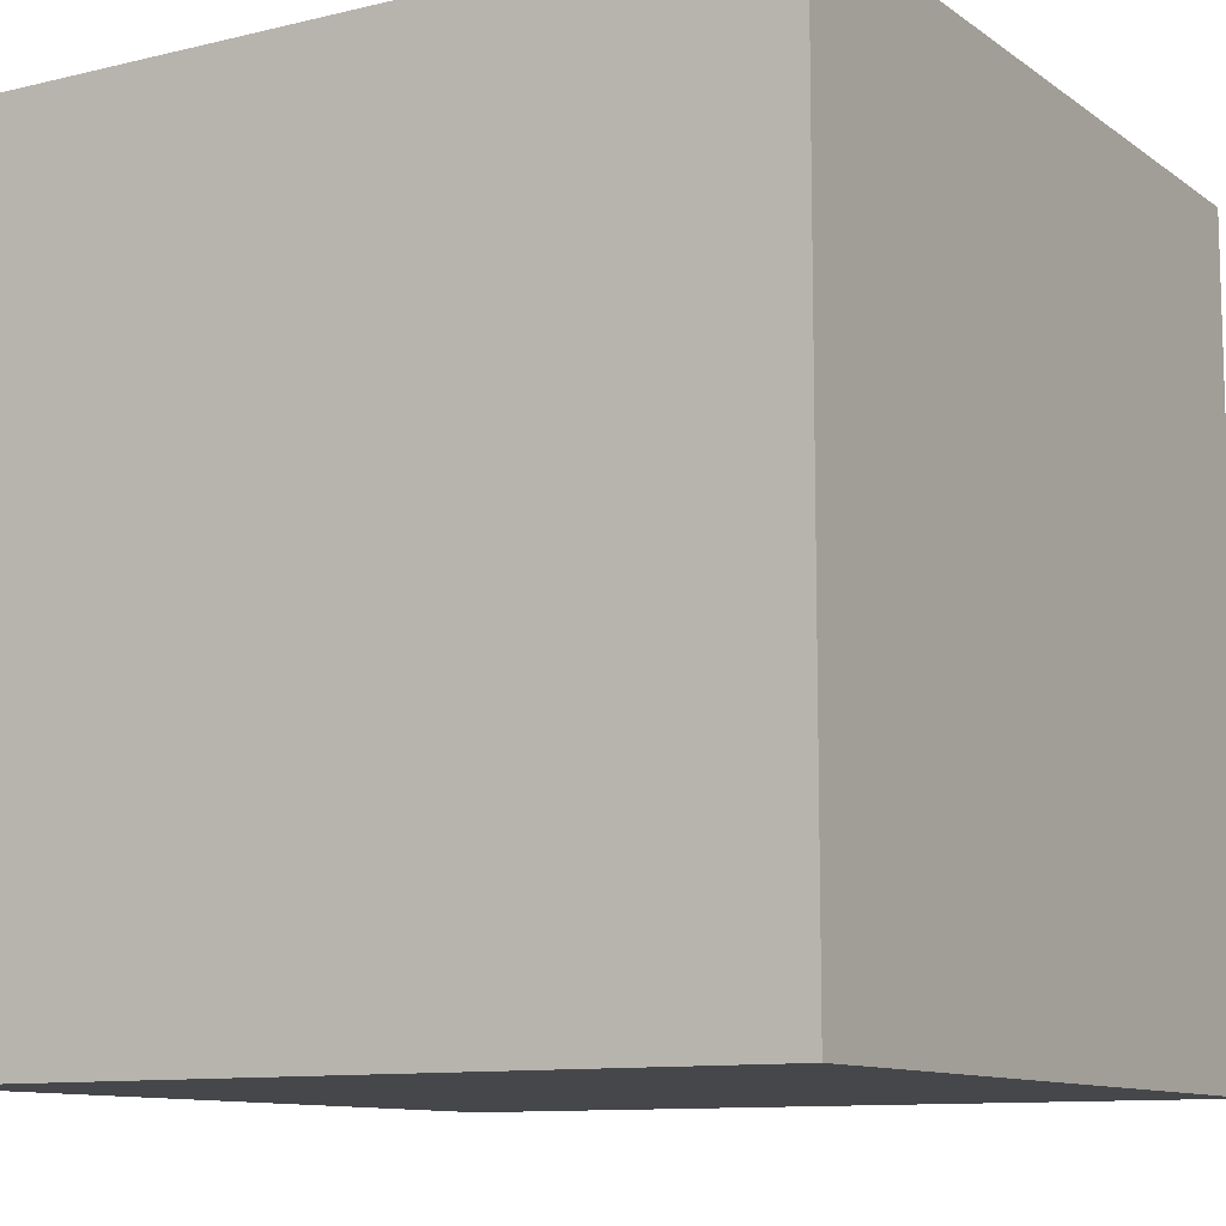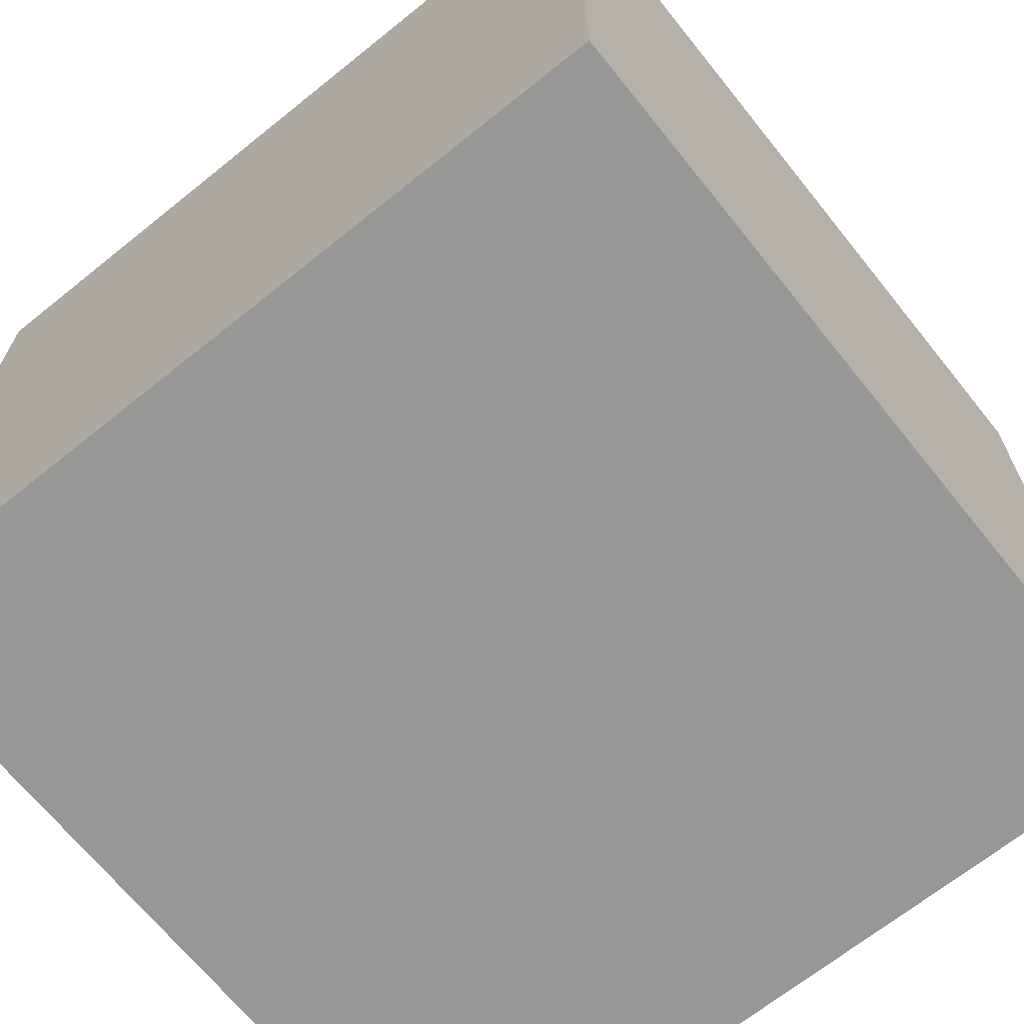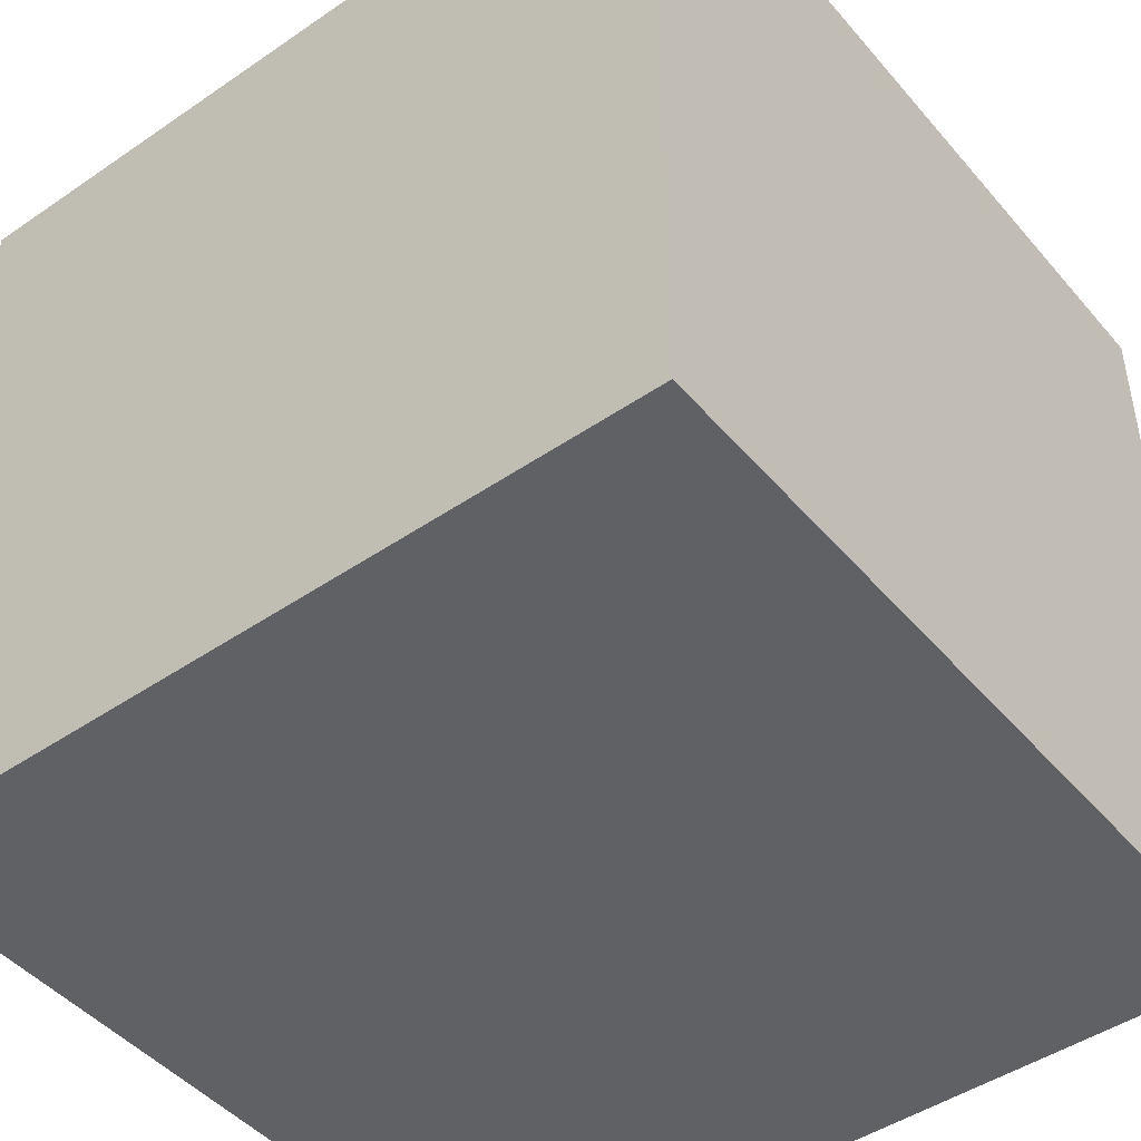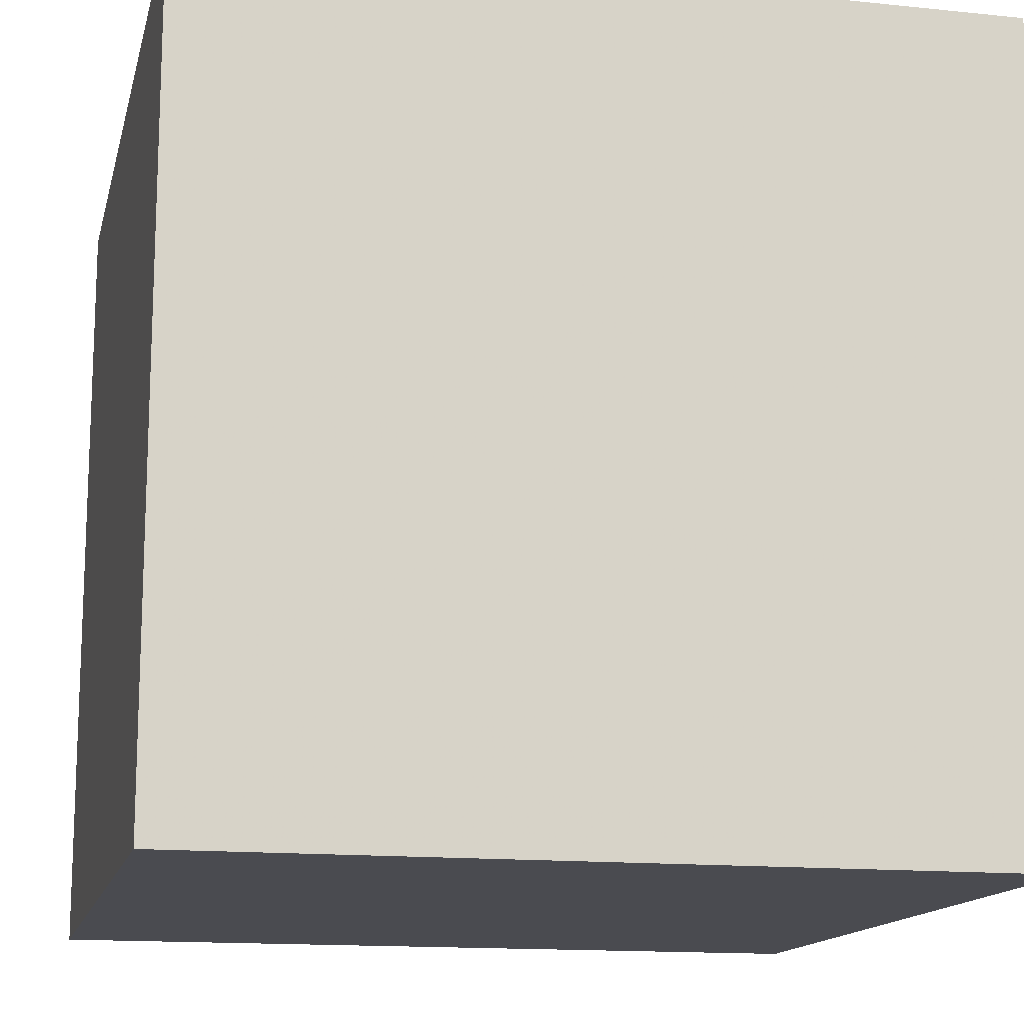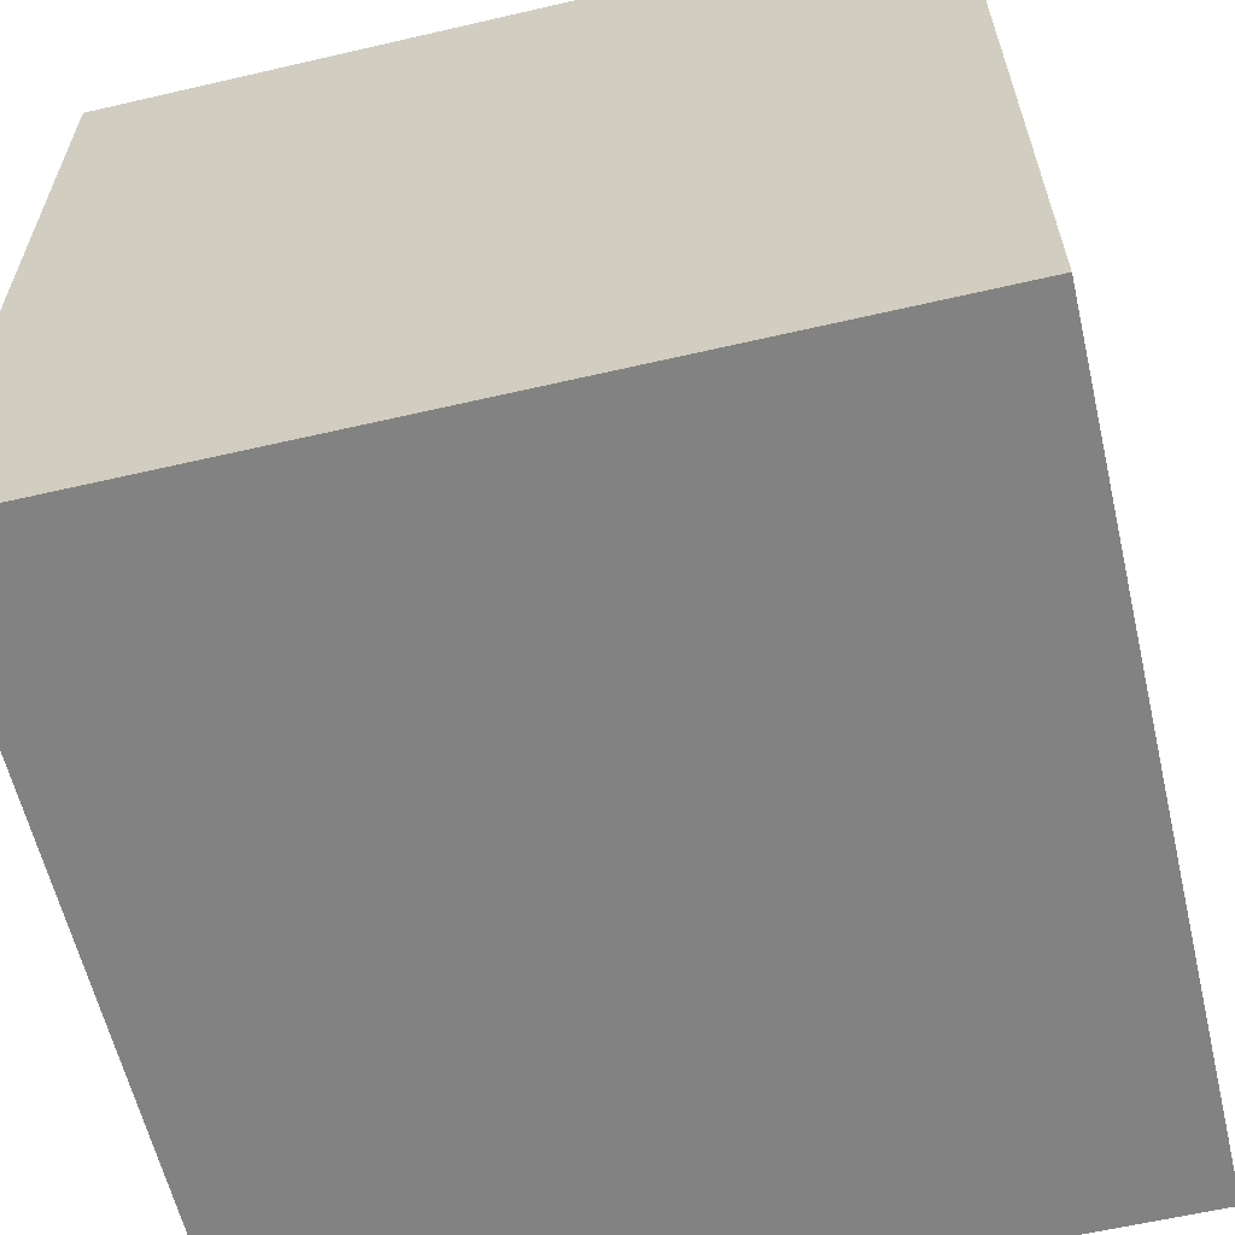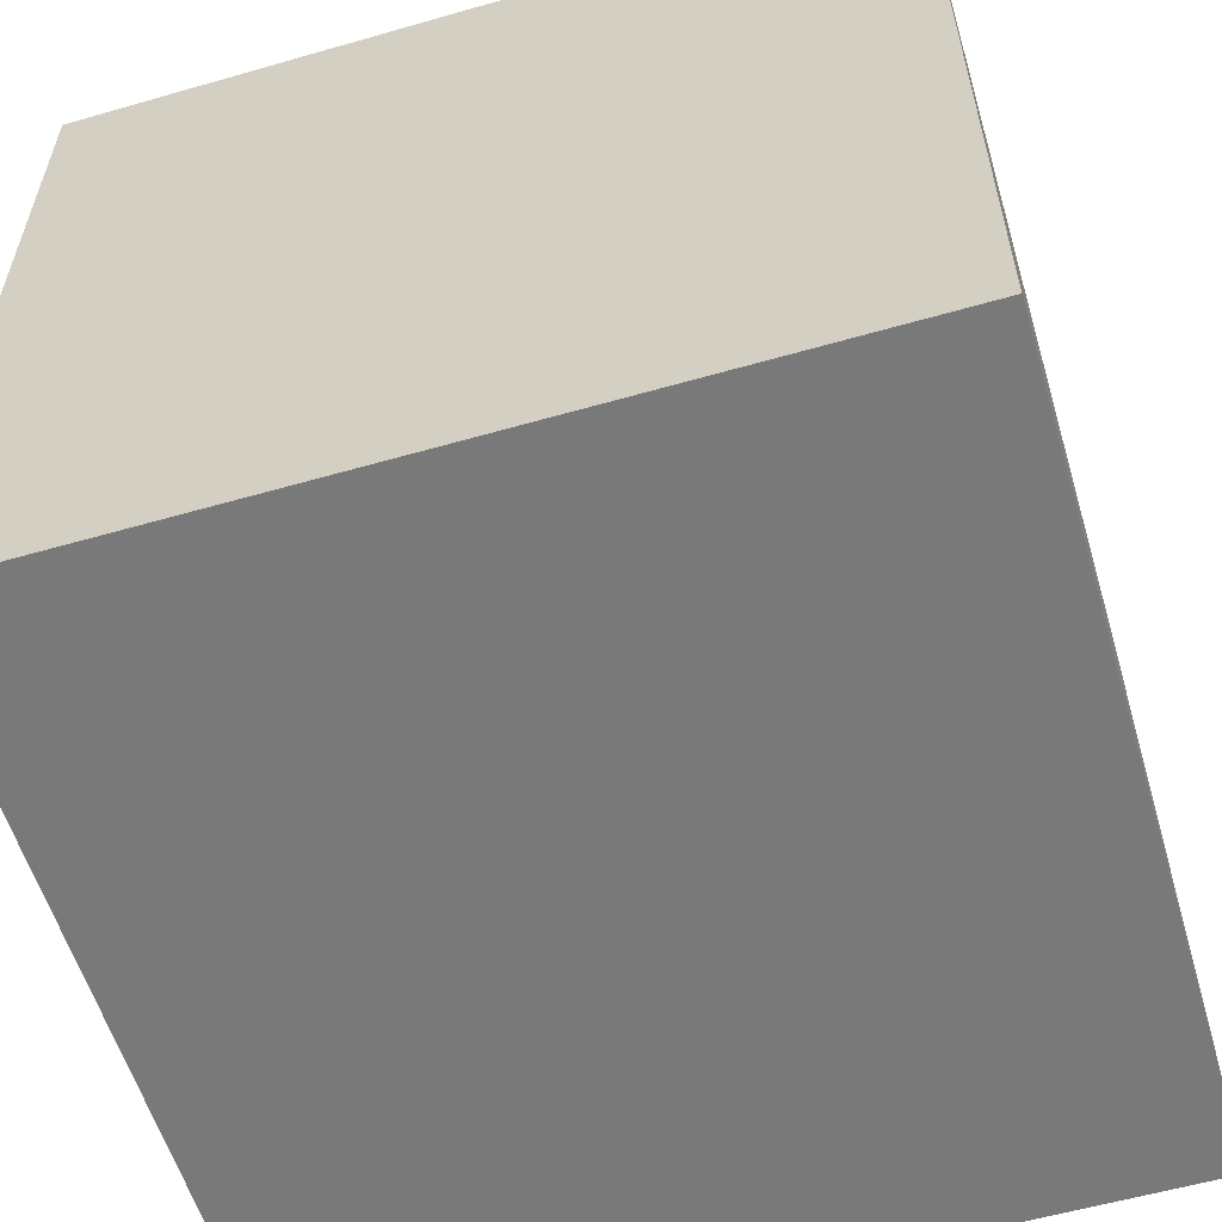
<metadata>
{"format":"obj","ext":"obj","renderer":"f3d","projection":"perspective","resolution":1024,"background":"white","views":[{"elev":-10.6,"azim":-58.9,"up":"+Y"},{"elev":-68.1,"azim":128.8,"up":"+Y"},{"elev":-46.3,"azim":38.0,"up":"+Z"},{"elev":-14.4,"azim":167.2,"up":"+Z"},{"elev":-60.9,"azim":-76.7,"up":"+Z"},{"elev":-57.8,"azim":-73.4,"up":"+Y"}]}
</metadata>
<code>
v 1 1 1
v 1 -1 1
v 1 1 -1
v 1 -1 -1
v -1 1 1
v -1 -1 1
v -1 1 -1
v -1 -1 -1
f 2 1 3
f 4 2 3
f 1 2 6
f 1 6 5
f 1 5 3
f 7 3 5
f 2 4 6
f 6 4 8
f 3 8 4
f 3 7 8
f 5 6 7
f 7 6 8

</code>
